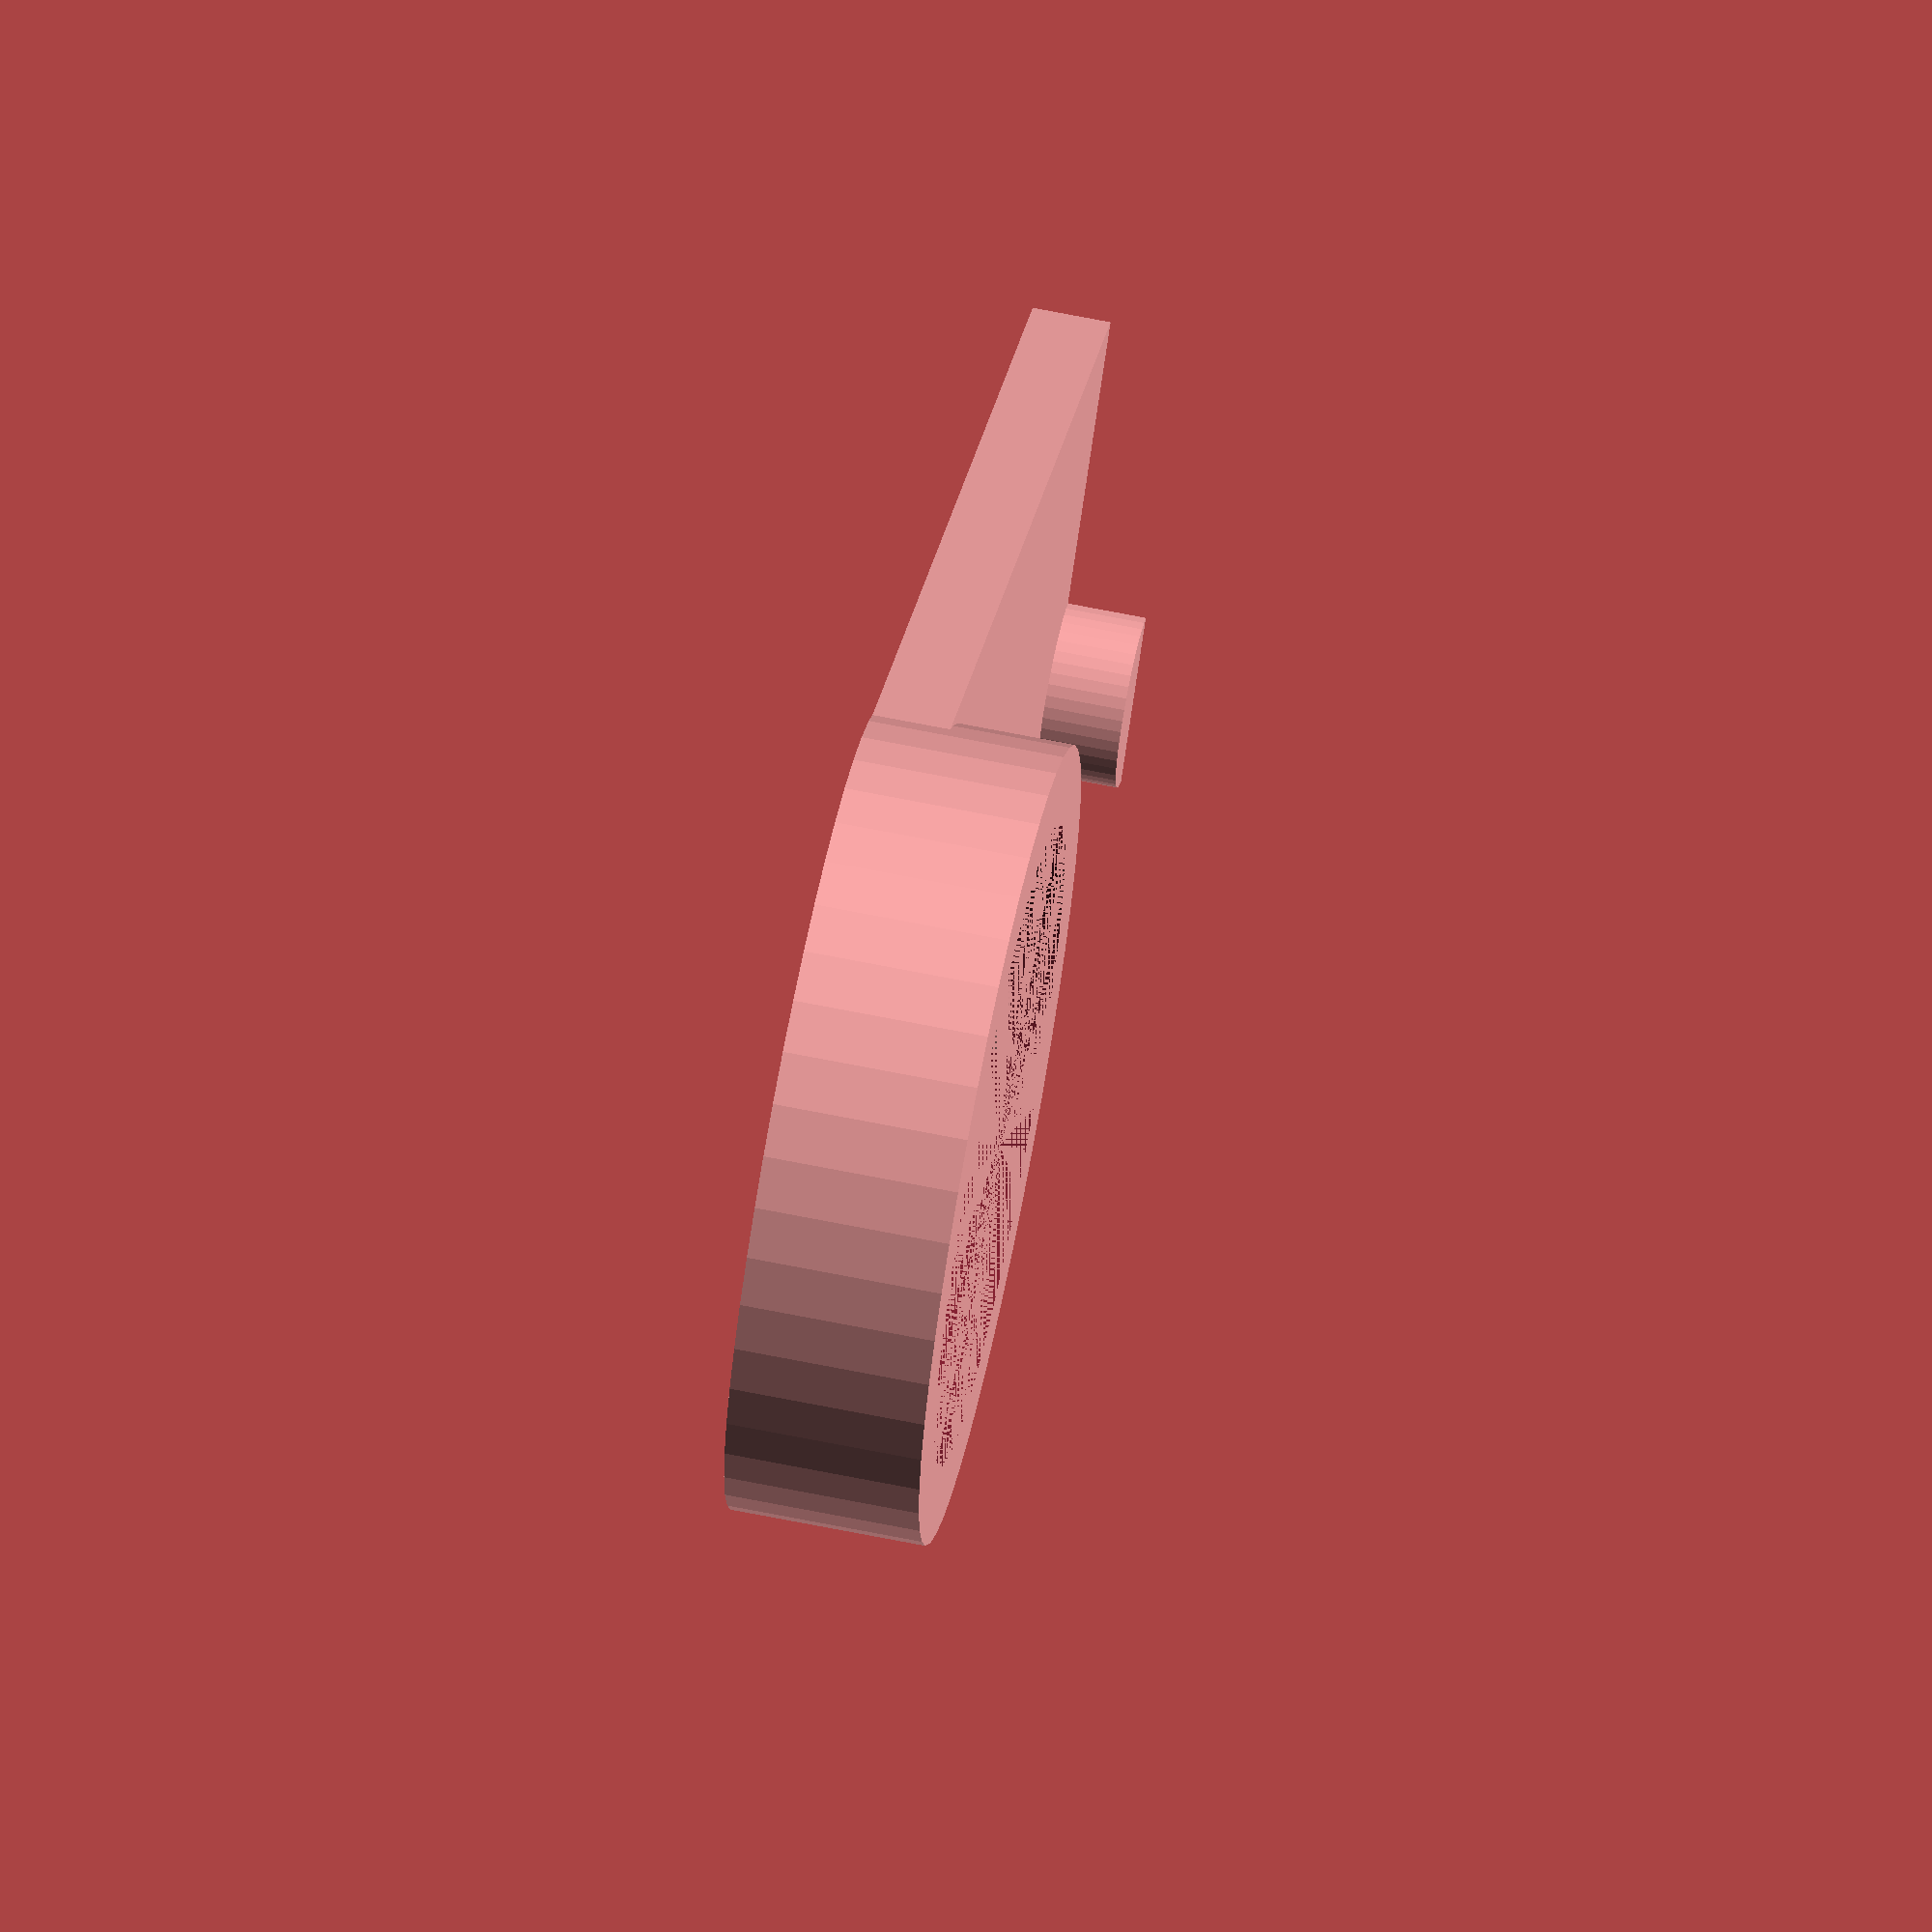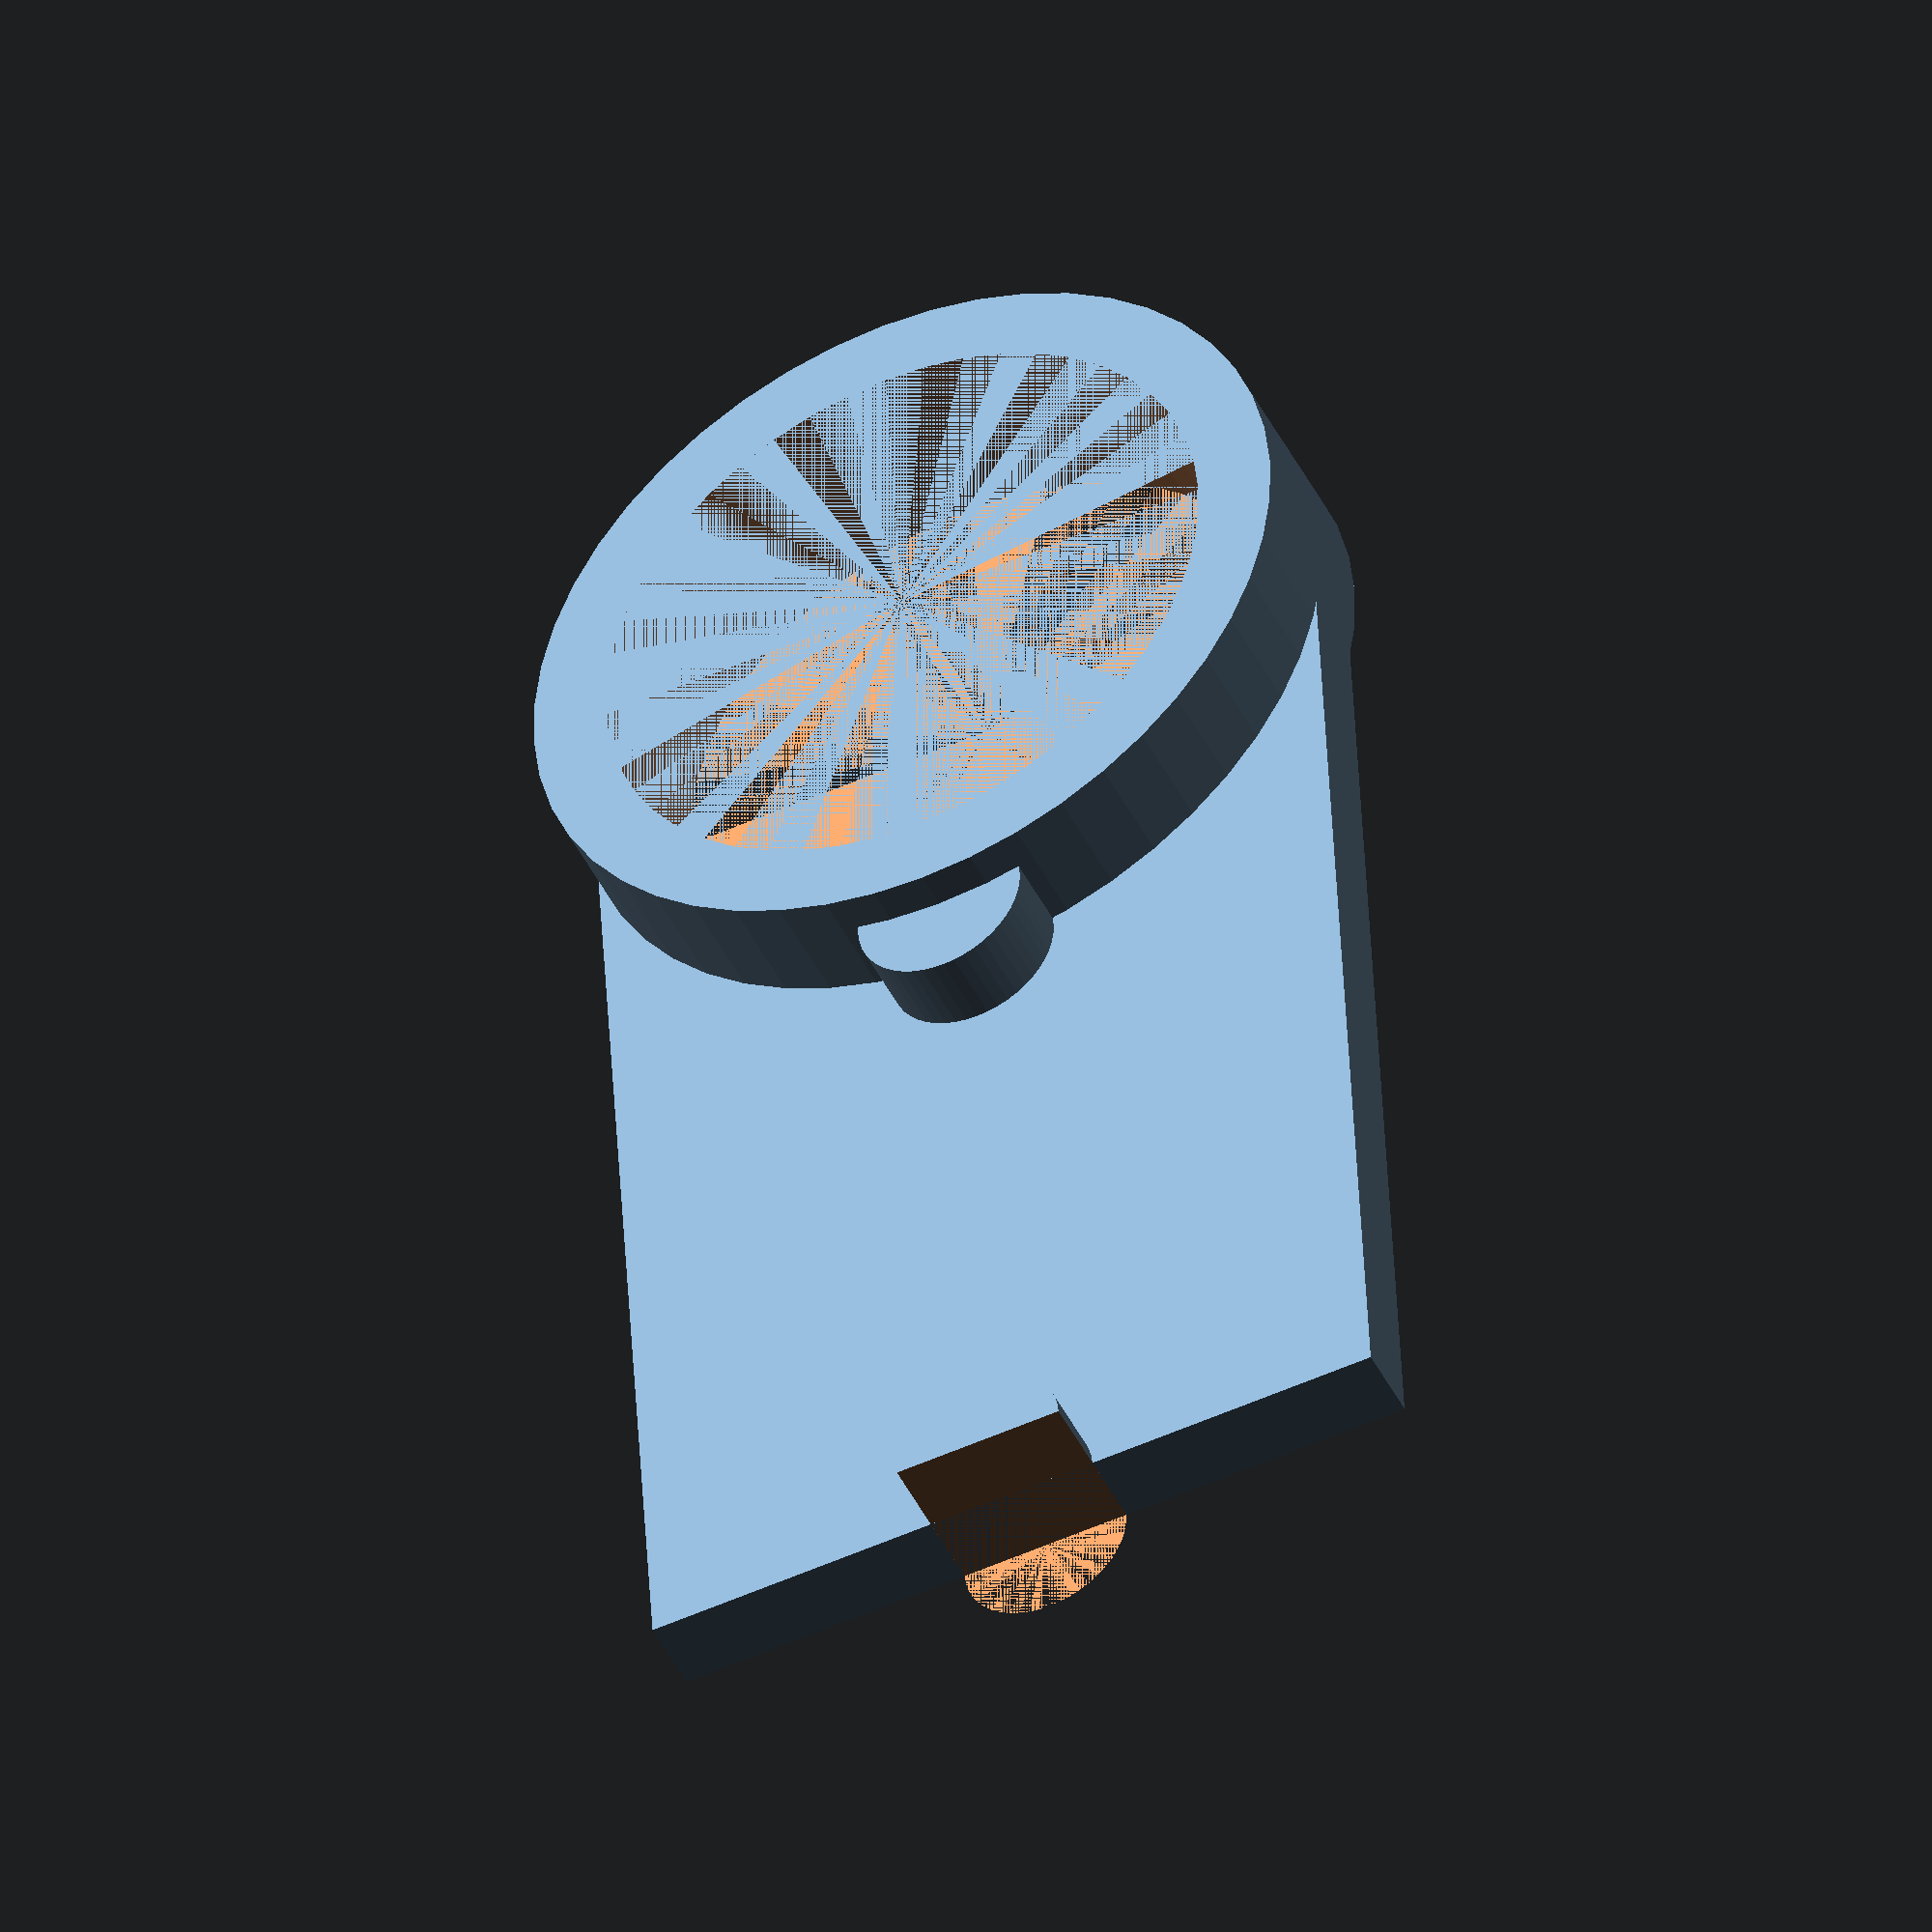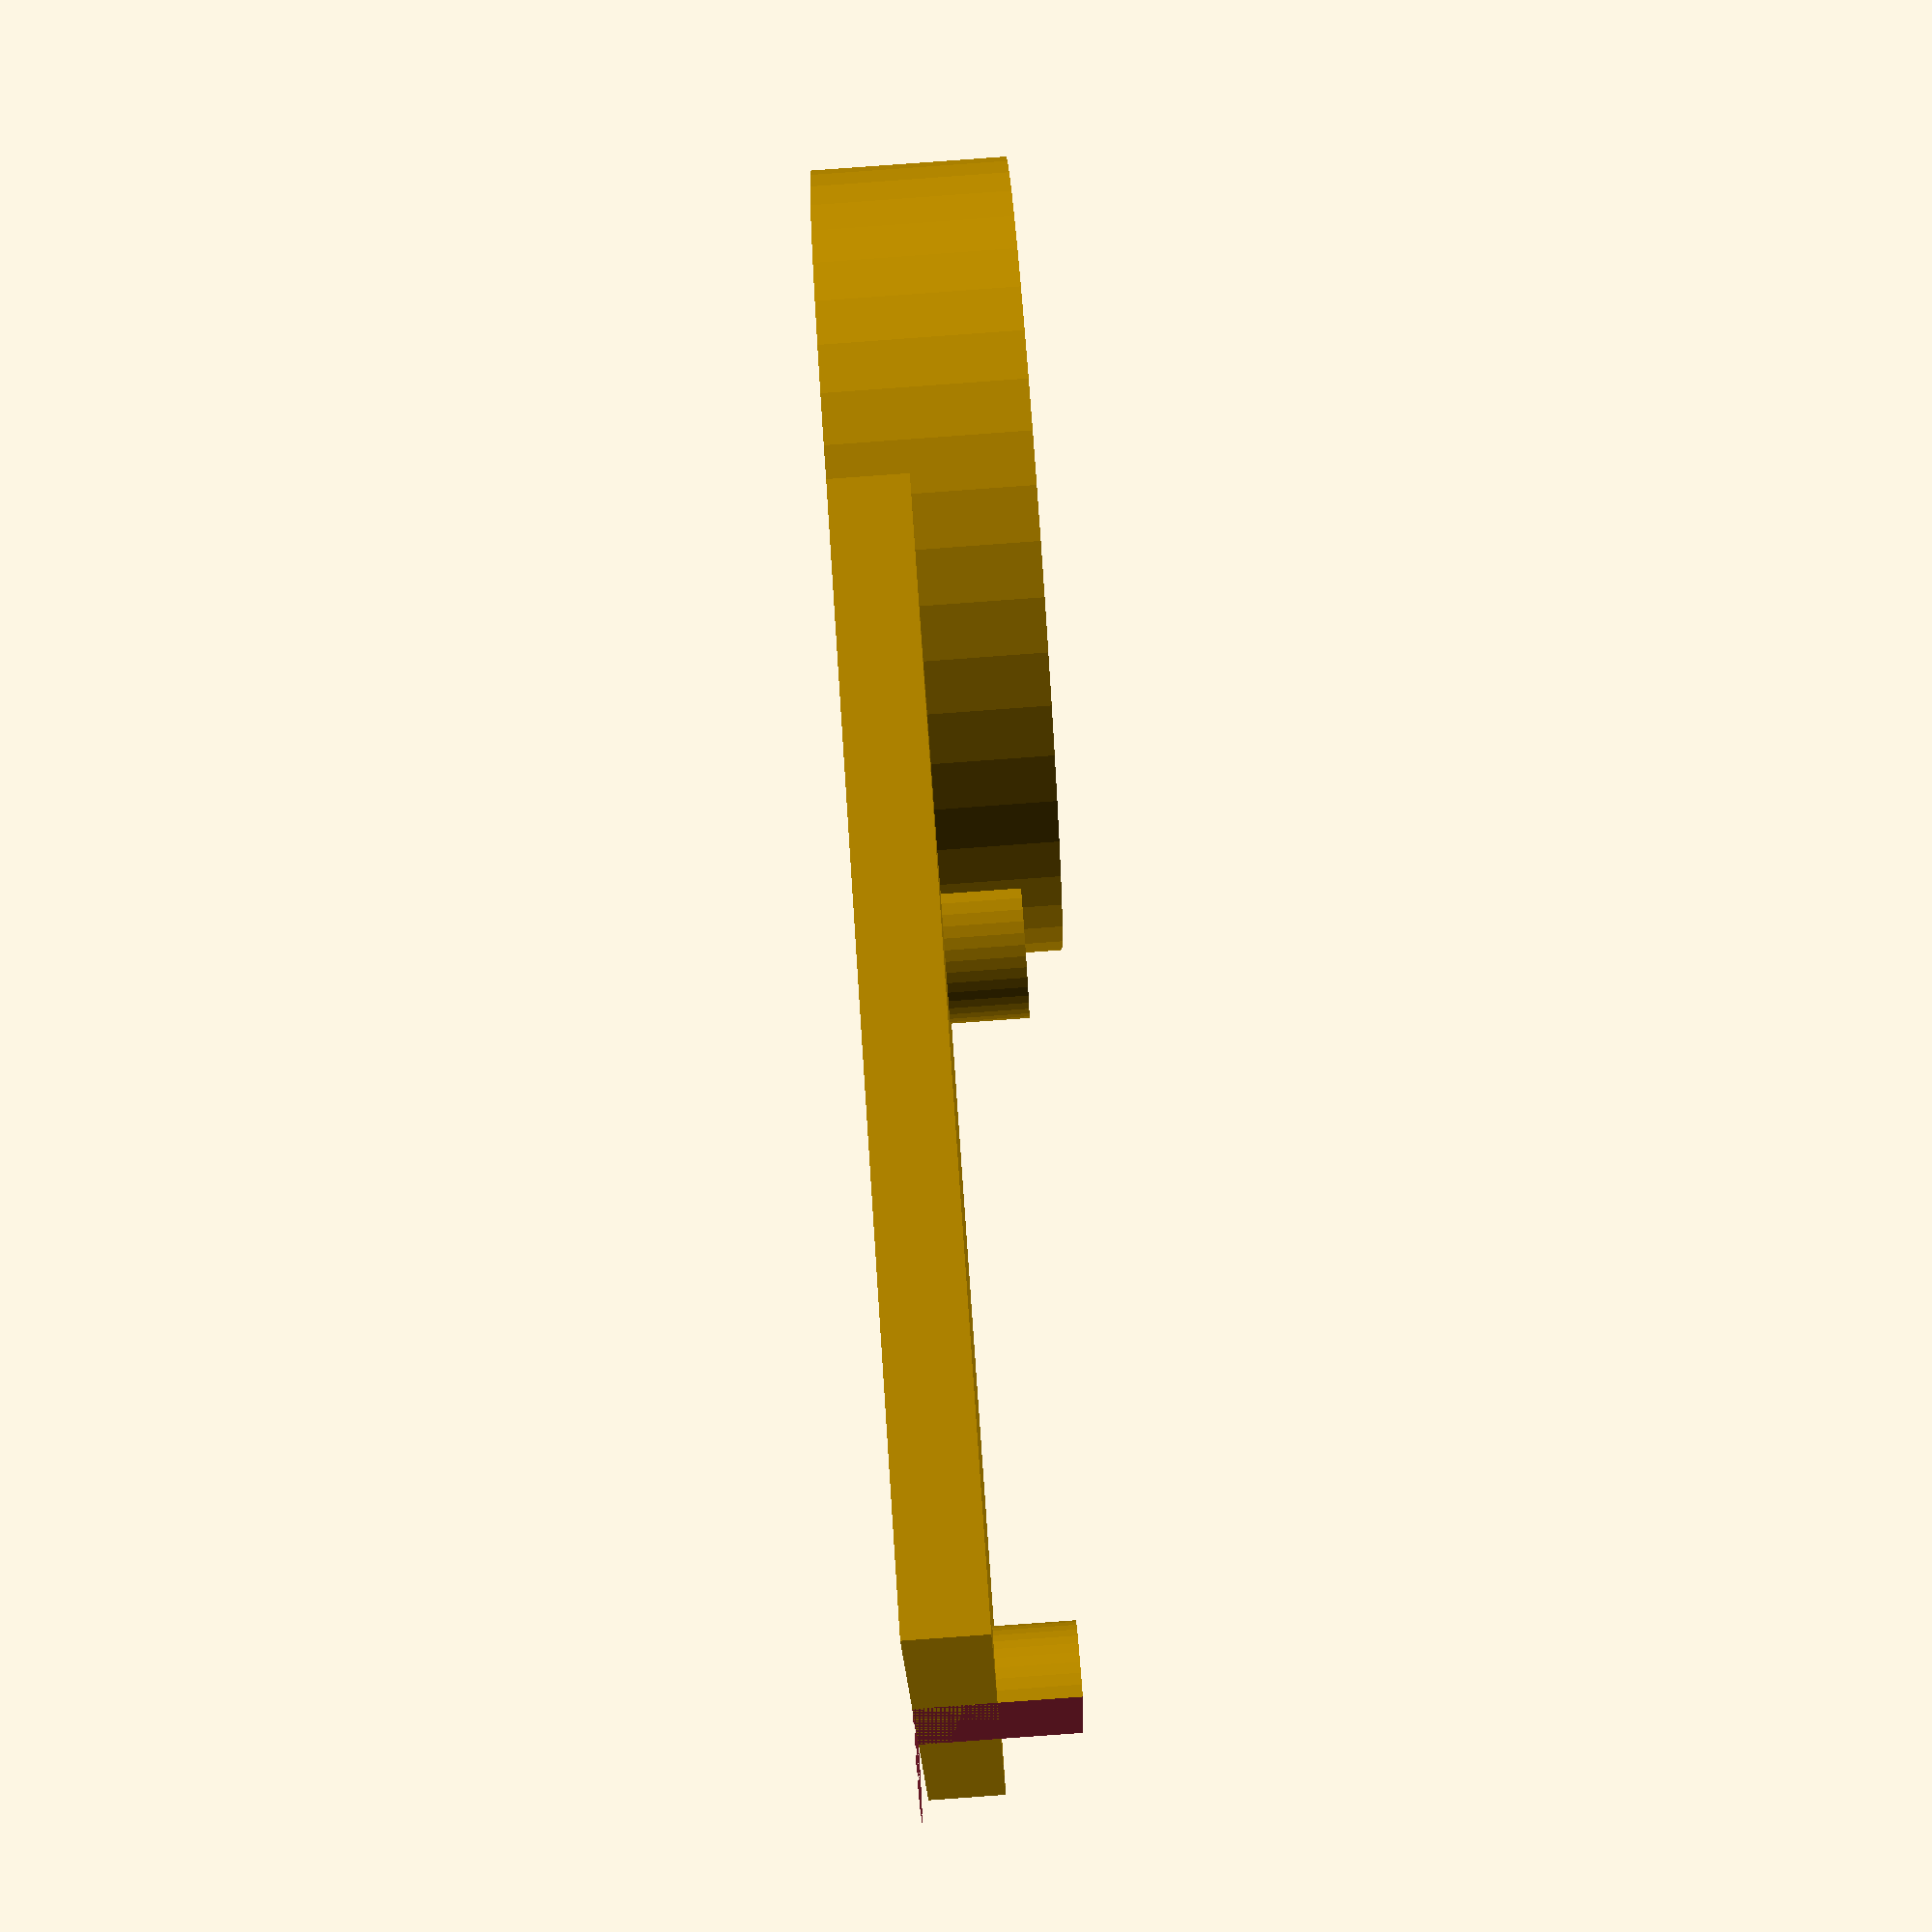
<openscad>
$fn = 48;

DledExt=16;

IRReceiverRingInnerDiameter = DledExt+0.5;
IRReceiverRingOuterDiameter = IRReceiverRingInnerDiameter + 4;
IRReceiverRingHeight = 5;
IRReceiverModuleSideLength = 20;
IRReceiverBaseSideLength = IRReceiverModuleSideLength + 3;
IRReceiverBaseHeight = 2;
IRReceiverBaseFixationDiameter = 4.5;

difference() {
    union() {
        translate([0,0,0])cylinder(d=IRReceiverRingOuterDiameter,h=IRReceiverRingHeight); 
        translate([(IRReceiverRingOuterDiameter/2+IRReceiverModuleSideLength)/2,0,IRReceiverBaseHeight/2]) cube(size=[IRReceiverRingOuterDiameter/2+IRReceiverModuleSideLength,IRReceiverModuleSideLength, IRReceiverBaseHeight], center=true);
    }
    translate([0,0,IRReceiverRingOffsetHeight])cylinder(d=IRReceiverRingInnerDiameter,h=IRReceiverRingHeight);   
}


// TODO: space on the platform for the ir module bottom pins


difference(){
    translate([IRReceiverRingOuterDiameter/2+IRReceiverModuleSideLength,0,0])cylinder(d=IRReceiverBaseFixationDiameter,h=4);
    translate([IRReceiverRingOuterDiameter/2+IRReceiverModuleSideLength+IRReceiverBaseFixationDiameter/2,0,IRReceiverBaseFixationDiameter/2])cube(center=true,size=[IRReceiverBaseFixationDiameter,IRReceiverBaseFixationDiameter,IRReceiverBaseFixationDiameter]);
}

translate([IRReceiverRingOuterDiameter/2,0,0])cylinder(d=IRReceiverBaseFixationDiameter,h=4);
</openscad>
<views>
elev=293.8 azim=44.0 roll=281.5 proj=o view=wireframe
elev=46.0 azim=86.9 roll=25.2 proj=o view=wireframe
elev=270.3 azim=199.4 roll=265.9 proj=p view=wireframe
</views>
